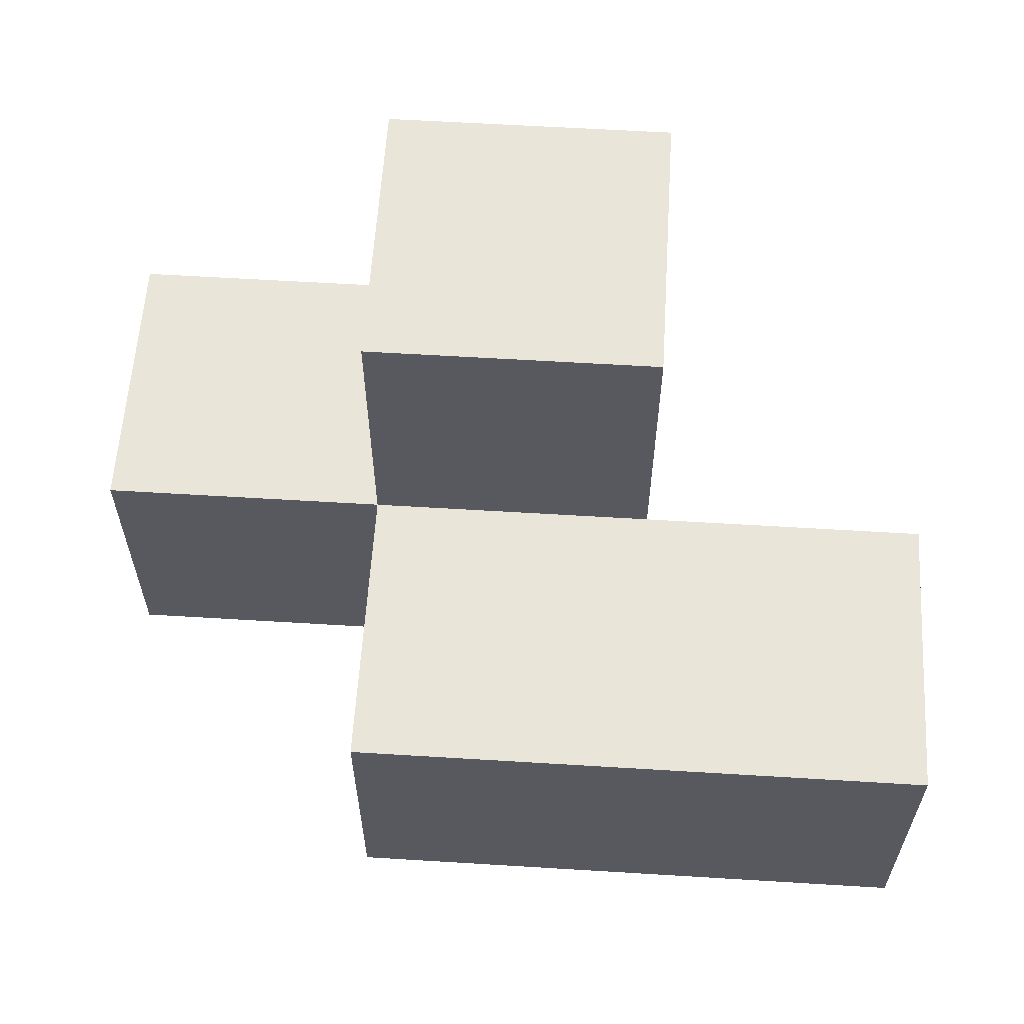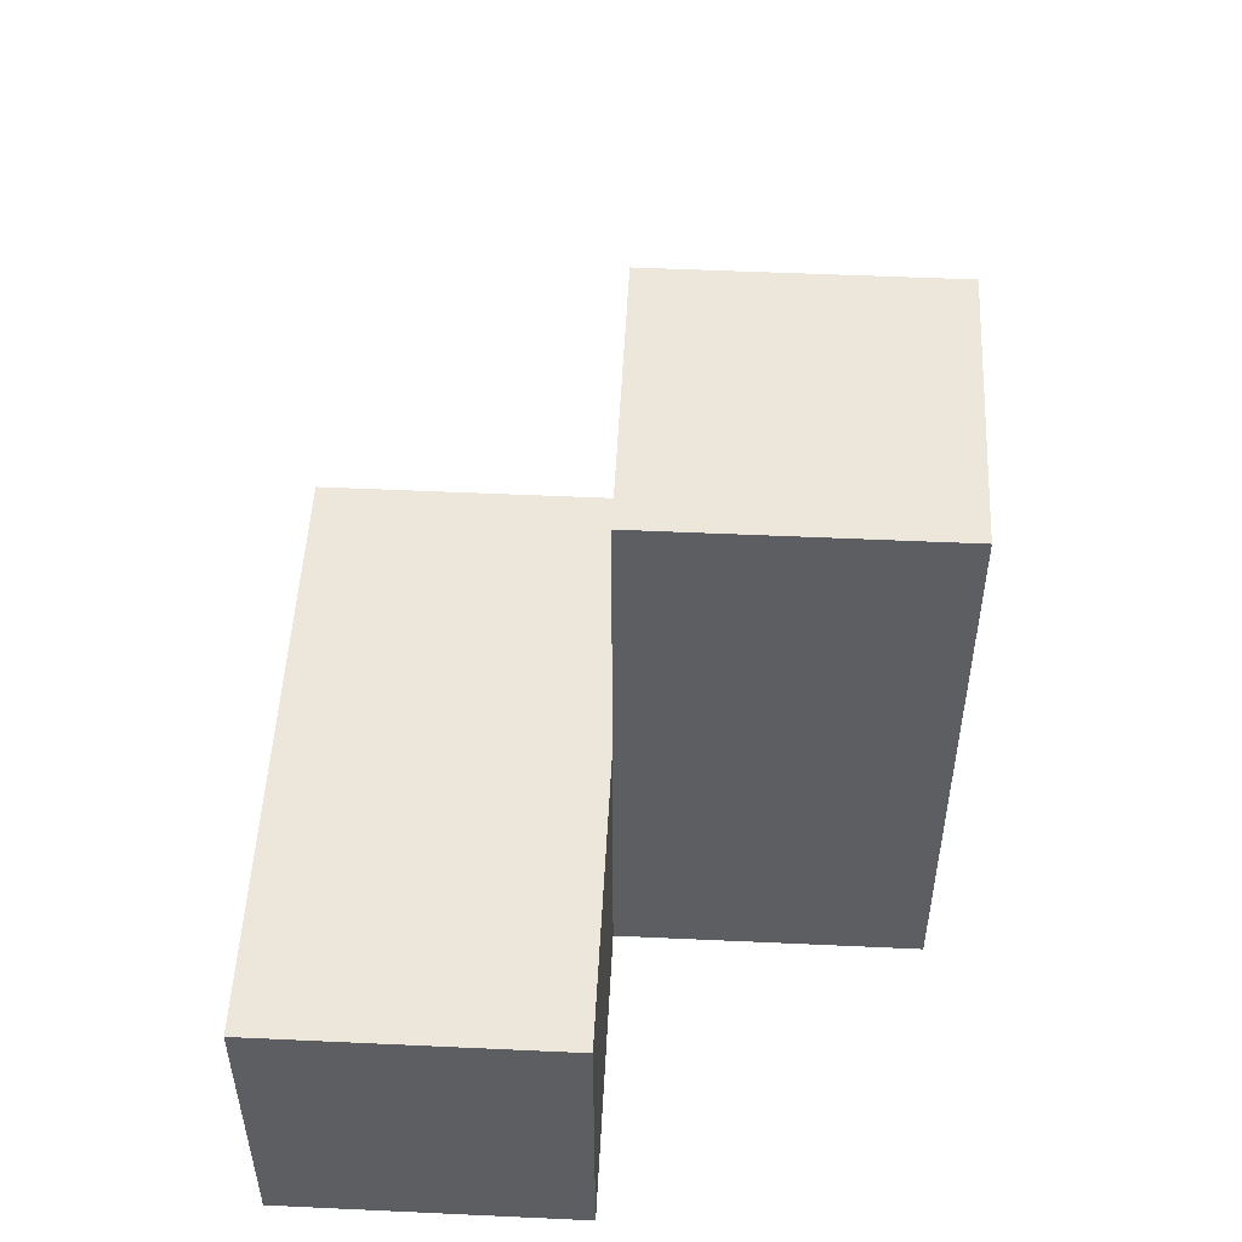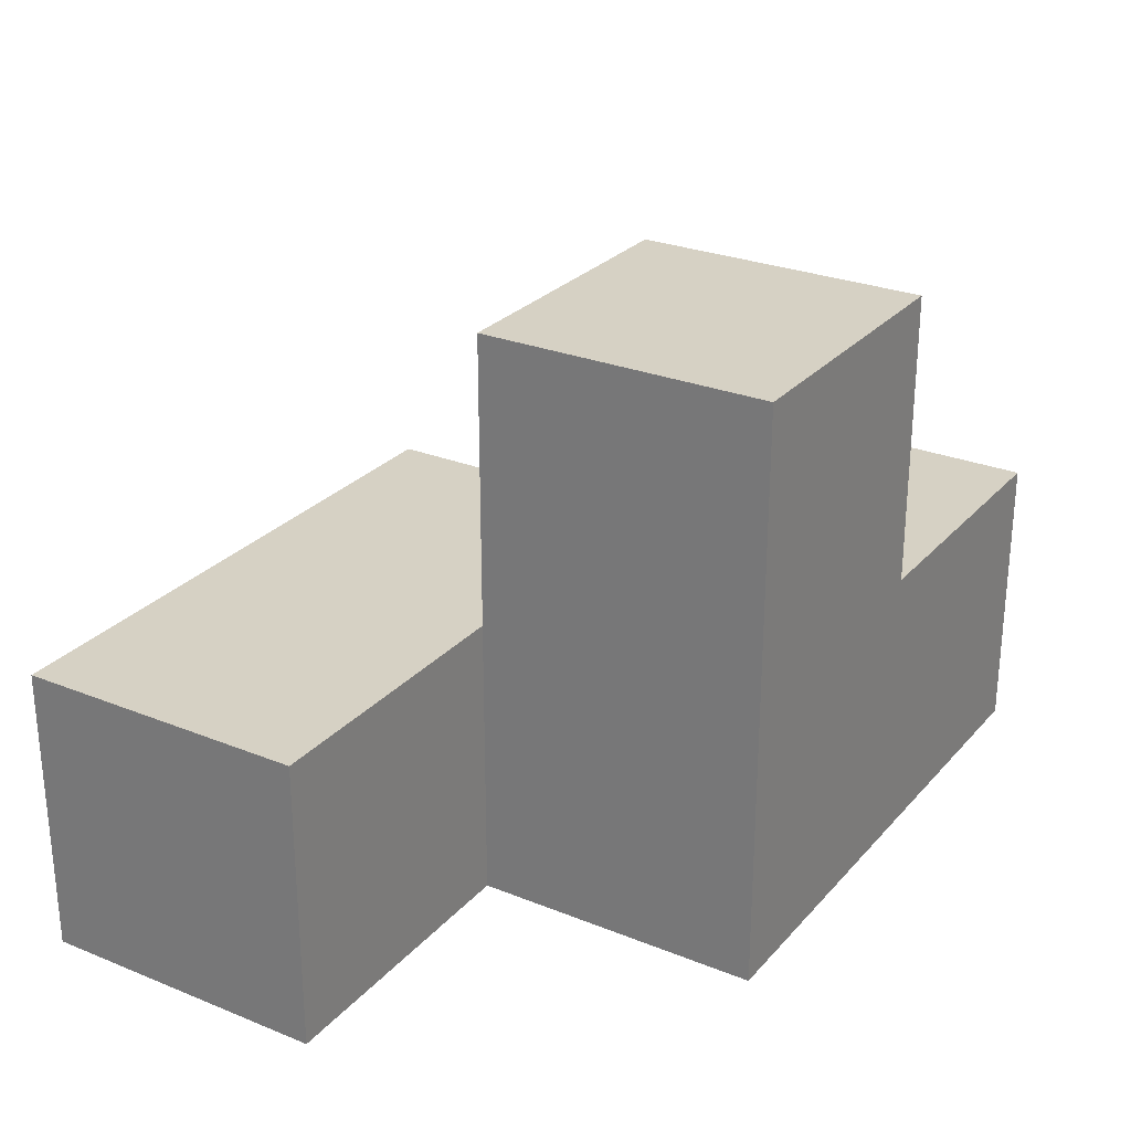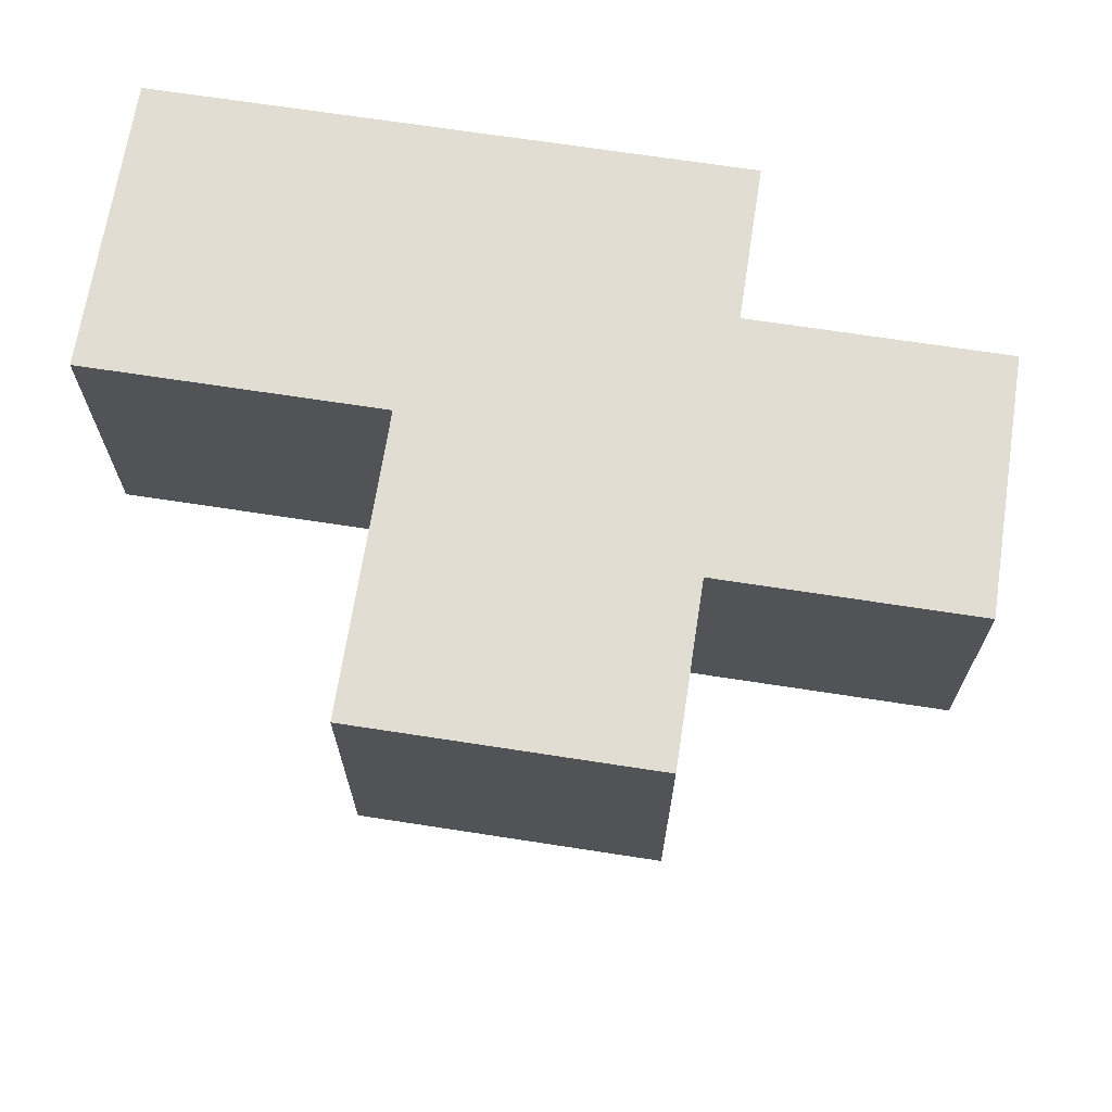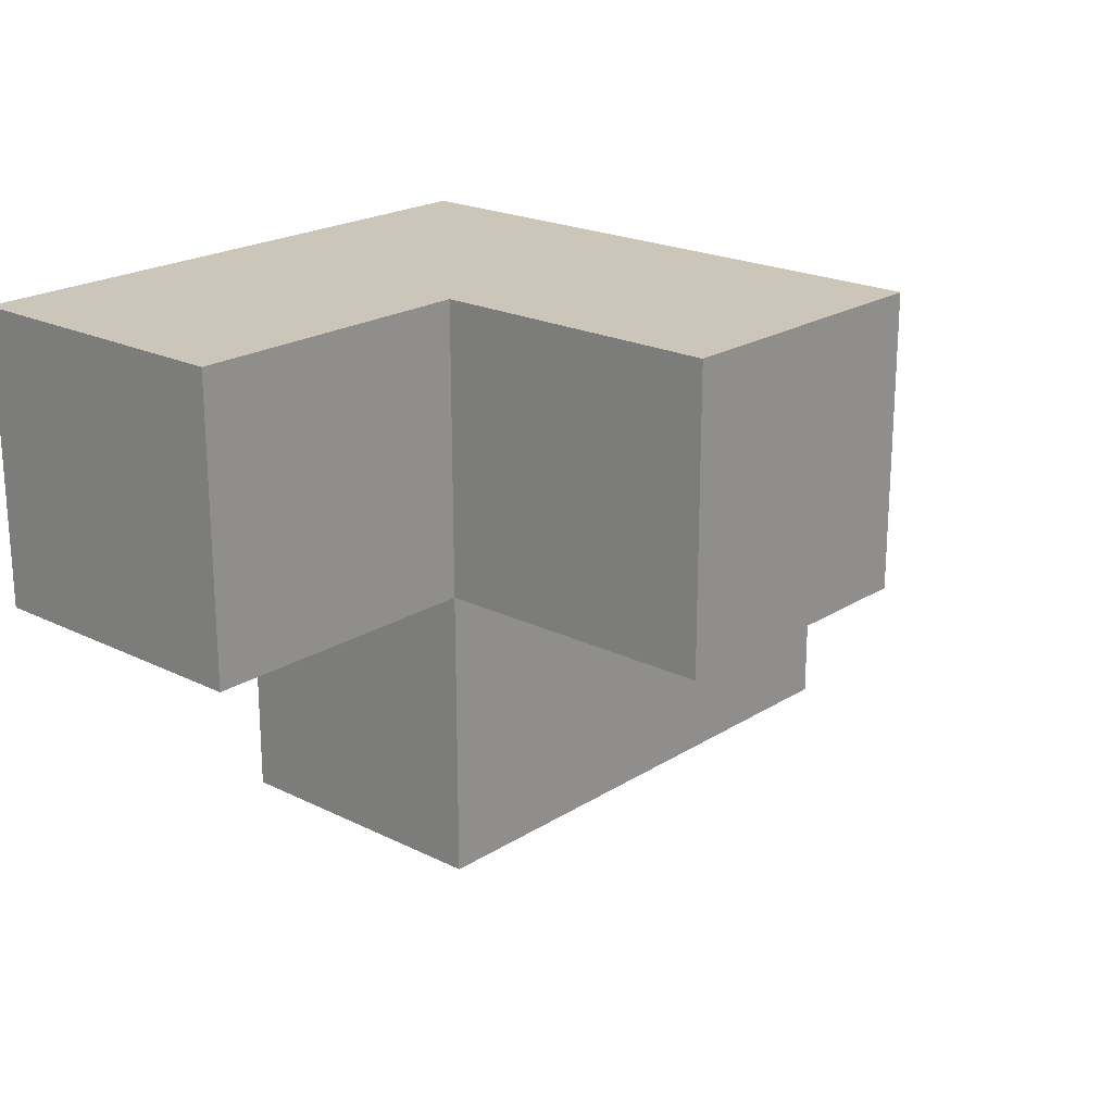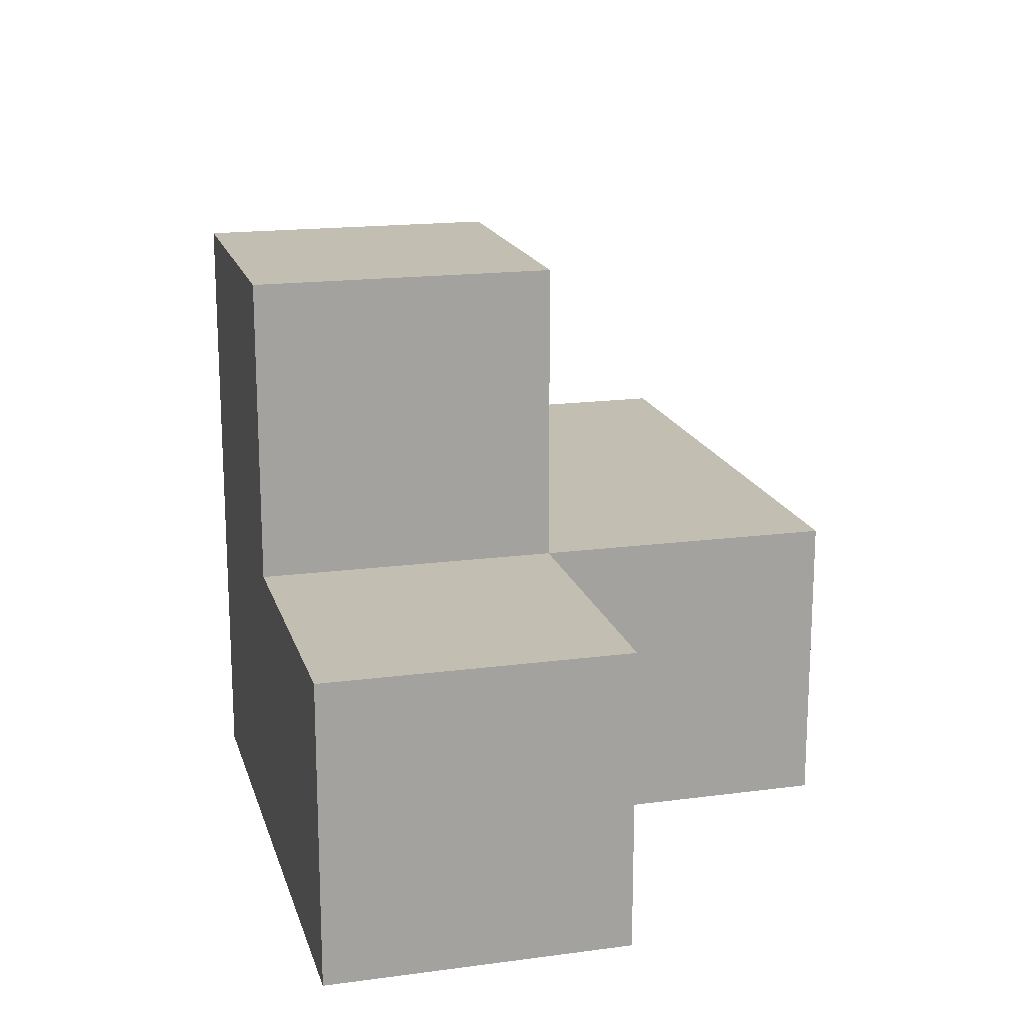
<metadata>
{"format":"obj","ext":"obj","renderer":"f3d","projection":"perspective","resolution":1024,"background":"white","views":[{"elev":59.7,"azim":3.6,"up":"+Z"},{"elev":51.0,"azim":92.9,"up":"+Z"},{"elev":27.0,"azim":122.0,"up":"+Z"},{"elev":68.3,"azim":8.8,"up":"+Y"},{"elev":21.0,"azim":-48.4,"up":"+Y"},{"elev":17.3,"azim":-104.8,"up":"+Z"}]}
</metadata>
<code>
v 2.005 1.991 1.988
v 2.005 1.001 0.0075
v 3.985 0.01083 0.9975
v 2.995 1.991 0.9975
v 2.995 1.001 1.988
v 1.015 1.001 0.0075
v 2.995 0.01083 0.0075
v 3.985 0.01083 0.0075
v 2.005 0.01083 0.9975
v 2.005 1.001 1.988
v 2.005 1.991 0.9975
v 2.995 1.001 0.9975
v 2.995 1.991 0.0075
v 1.015 1.991 0.9975
v 3.985 1.001 0.9975
v 2.005 0.01083 0.0075
v 2.005 1.991 0.0075
v 2.005 1.001 0.9975
v 1.015 1.991 0.0075
v 2.995 1.991 1.988
v 2.995 1.001 0.0075
v 3.985 1.001 0.0075
v 2.995 0.01083 0.9975
v 1.015 1.001 0.9975
f 21 2 13
f 17 13 2
f 13 17 4
f 11 4 17
f 21 13 12
f 4 12 13
f 2 6 17
f 19 17 6
f 24 18 14
f 11 14 18
f 6 2 24
f 18 24 2
f 17 19 11
f 14 11 19
f 19 6 14
f 24 14 6
f 7 16 21
f 2 21 16
f 9 23 18
f 12 18 23
f 16 7 9
f 23 9 7
f 2 16 18
f 9 18 16
f 10 5 1
f 20 1 5
f 18 12 10
f 5 10 12
f 4 11 20
f 1 20 11
f 11 18 1
f 10 1 18
f 12 4 5
f 20 5 4
f 8 7 22
f 21 22 7
f 23 3 12
f 15 12 3
f 7 8 23
f 3 23 8
f 22 21 15
f 12 15 21
f 8 22 3
f 15 3 22

</code>
